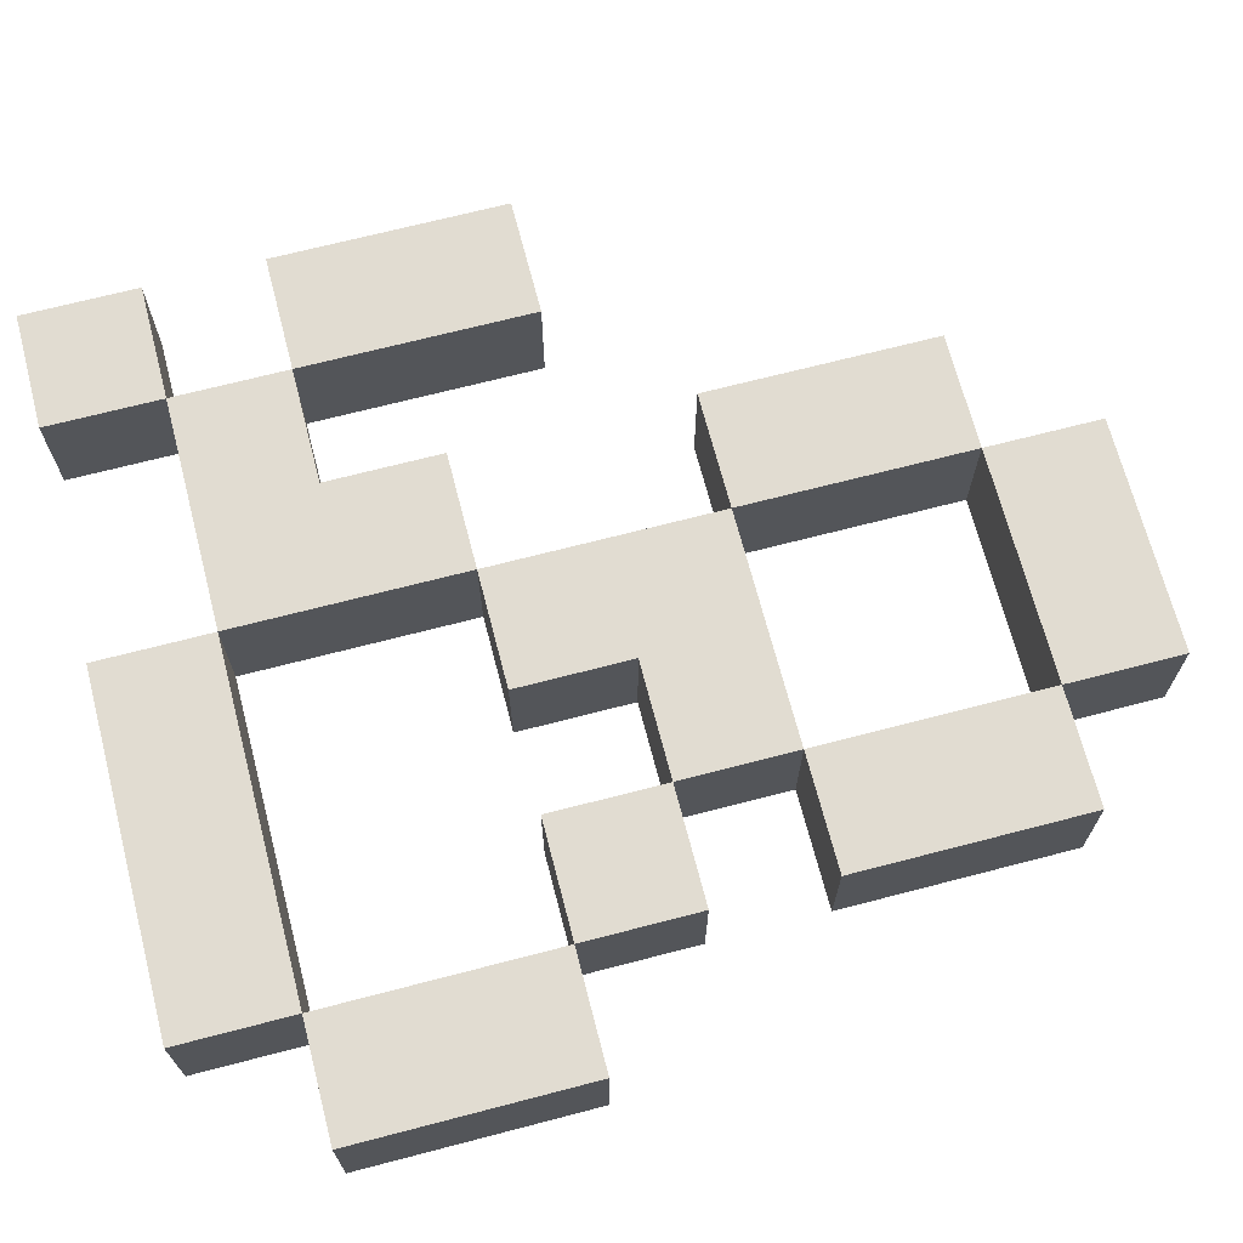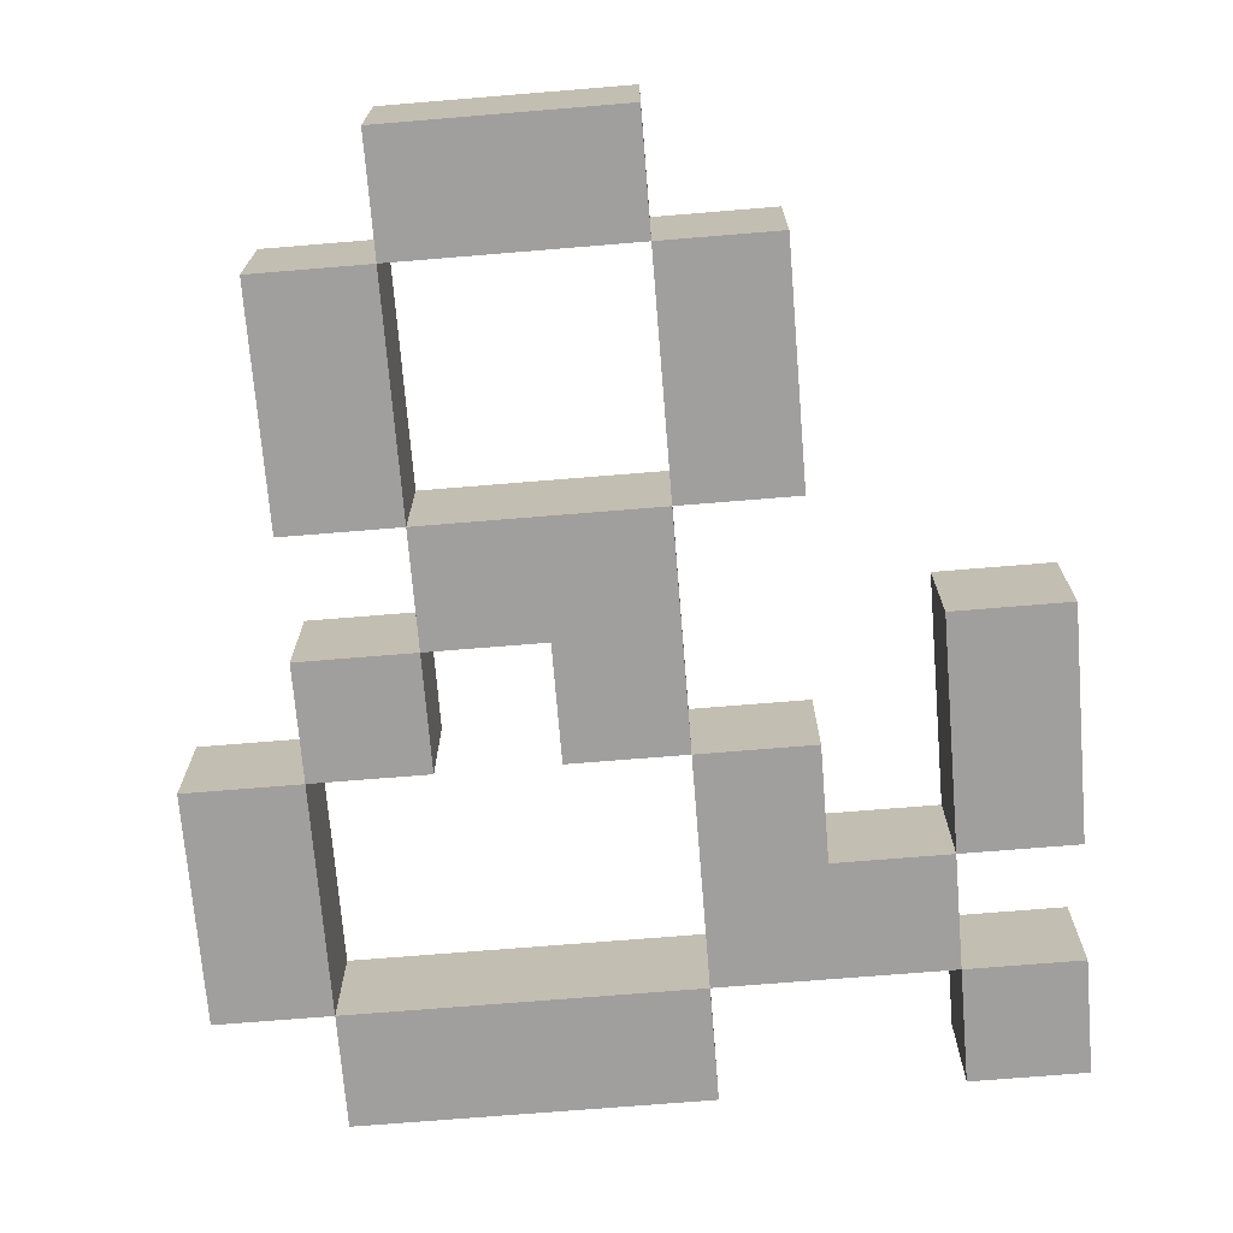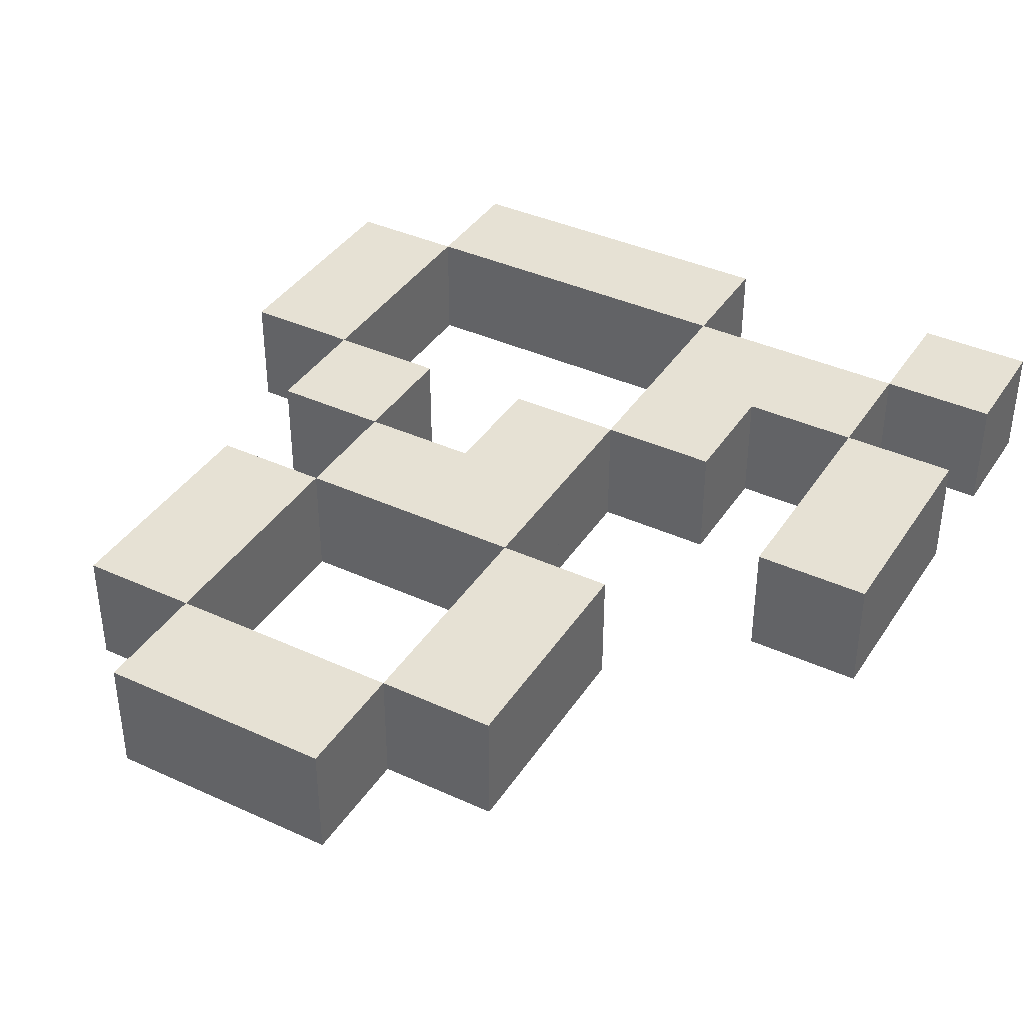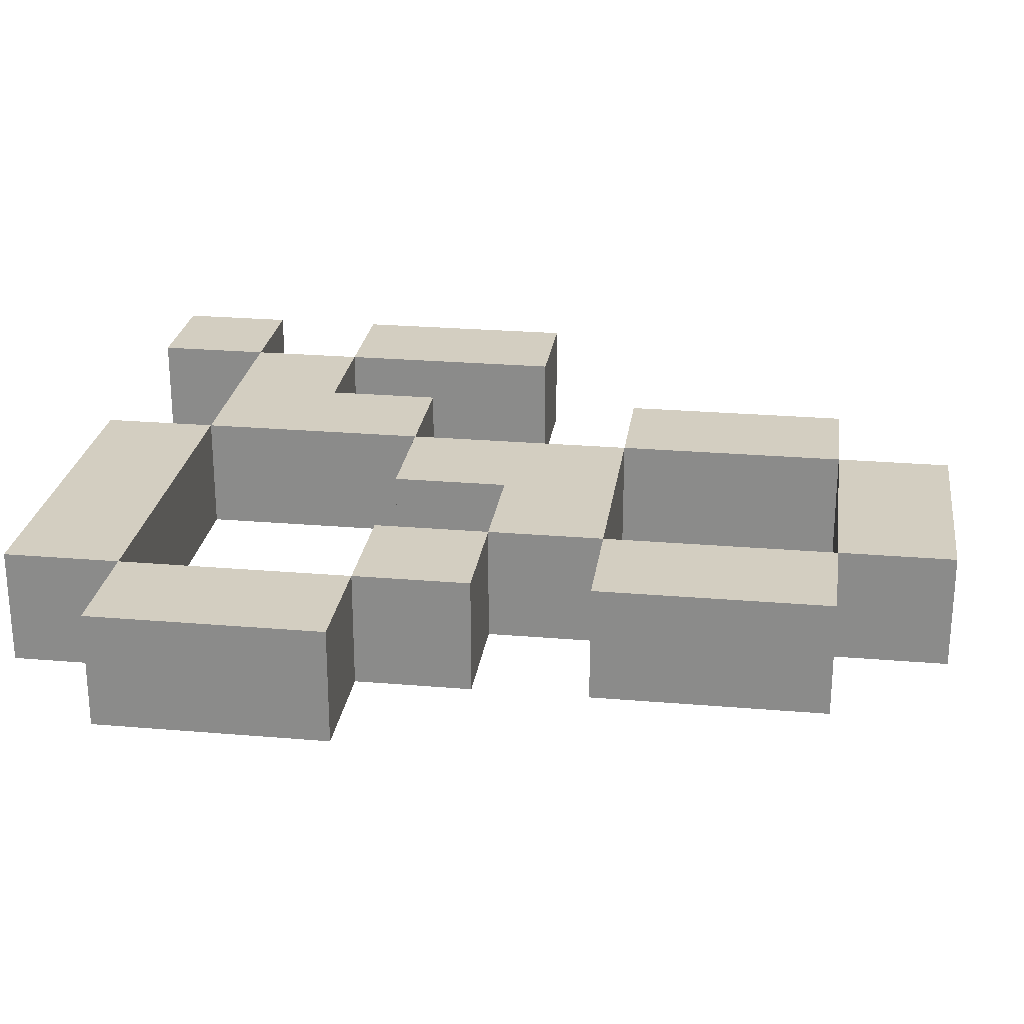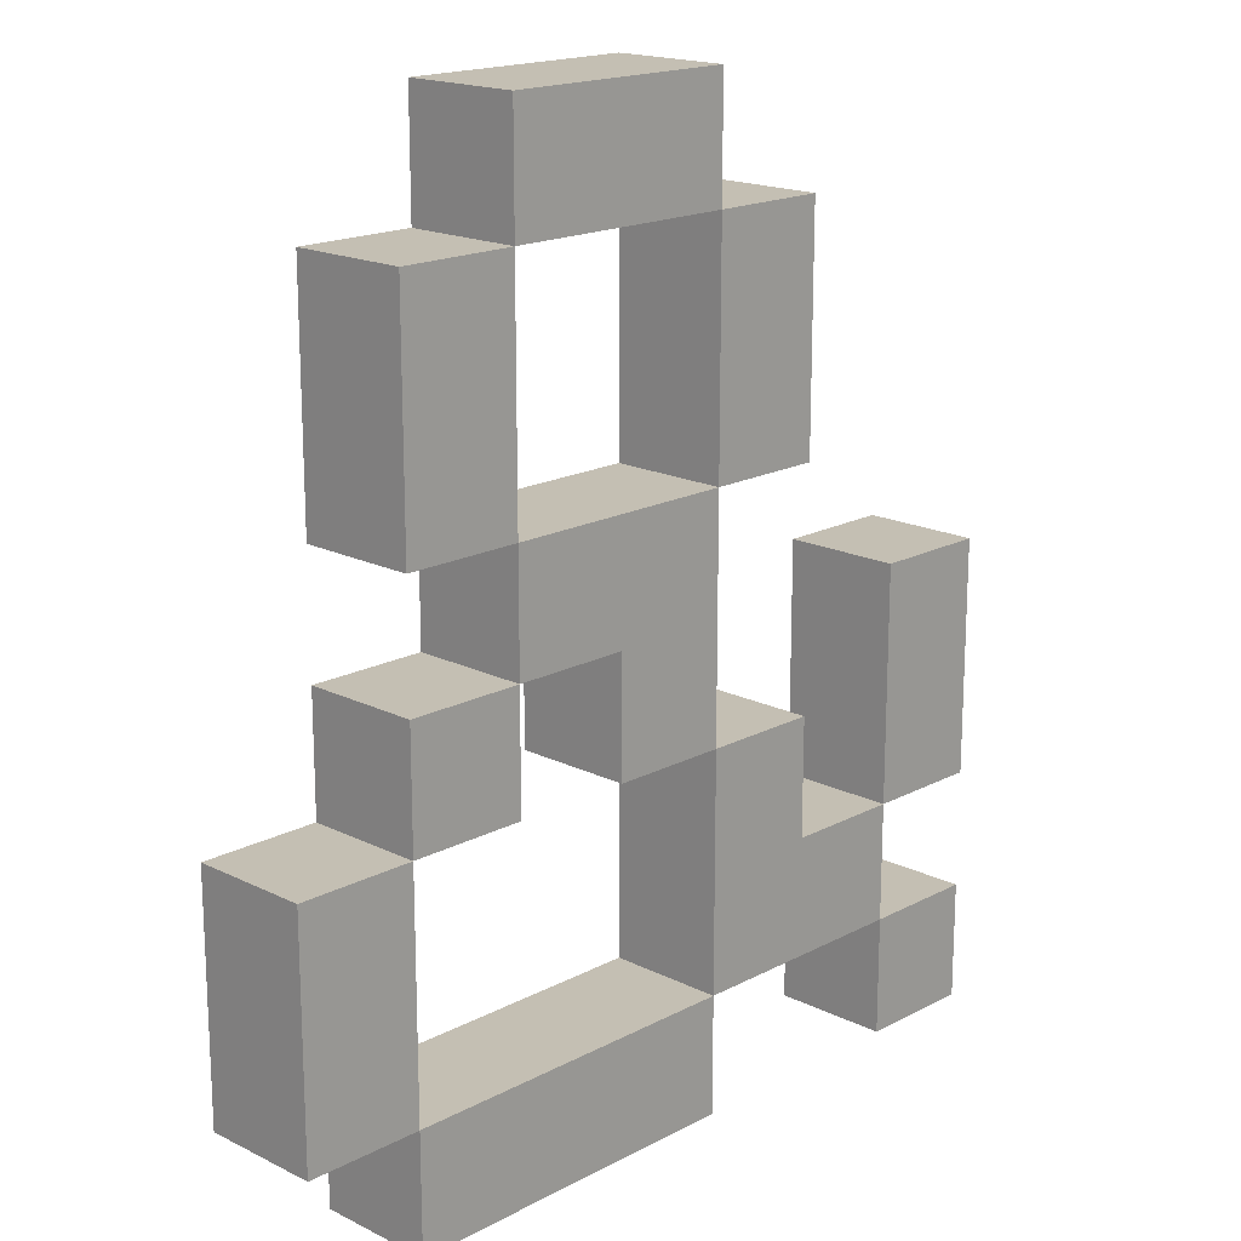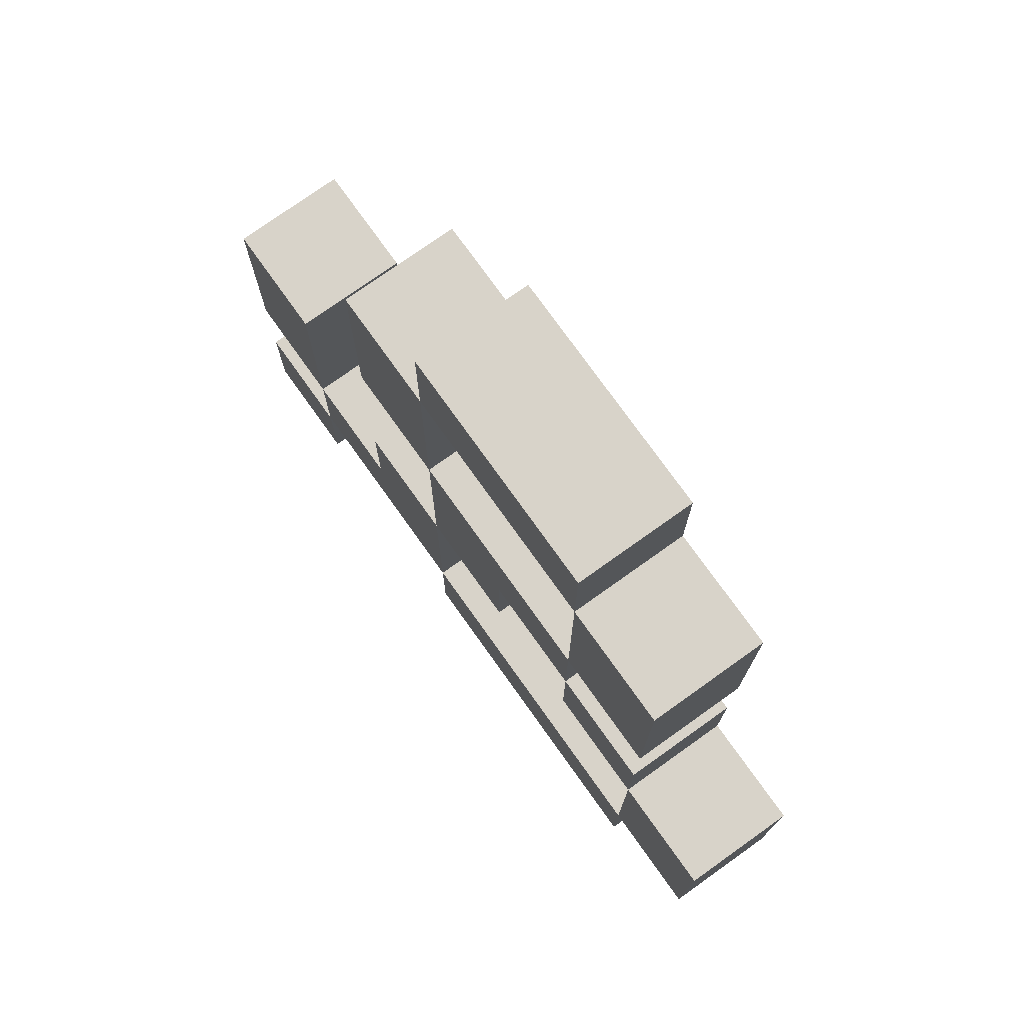
<metadata>
{"format":"obj","ext":"obj","renderer":"f3d","projection":"perspective","resolution":1024,"background":"white","views":[{"elev":69.1,"azim":75.4,"up":"+Z"},{"elev":-71.5,"azim":-175.3,"up":"+Z"},{"elev":39.0,"azim":-150.2,"up":"+Z"},{"elev":24.9,"azim":97.9,"up":"+Z"},{"elev":17.7,"azim":134.1,"up":"+Y"},{"elev":76.0,"azim":54.5,"up":"+Y"}]}
</metadata>
<code>
v 0.05167 0.0325 -0.01
v 0.05167 0.0325 0.01
v 0.05167 0.0725 0.01
v 0.05167 0.0725 -0.01
v 0.03167 0.0325 -0.01
v 0.03167 0.0725 -0.01
v 0.03167 0.0725 0.01
v 0.03167 0.0325 0.01
v 0.05167 -0.0075 -0.01
v 0.05167 -0.0075 0.01
v 0.05167 0.0125 0.01
v 0.05167 0.0125 -0.01
v 0.03167 -0.0075 -0.01
v 0.03167 0.0125 -0.01
v 0.03167 0.0125 0.01
v 0.03167 -0.0075 0.01
v -0.02833 -0.0475 -0.01
v -0.02833 -0.0475 0.01
v -0.02833 -0.0275 0.01
v -0.02833 -0.0275 -0.01
v -0.04833 -0.0475 -0.01
v -0.04833 -0.0275 -0.01
v -0.04833 -0.0275 0.01
v -0.04833 -0.0475 0.01
v 0.07167 -0.0475 -0.01
v 0.07167 -0.0475 0.01
v 0.07167 -0.0075 0.01
v 0.07167 -0.0075 -0.01
v 0.05167 -0.0475 -0.01
v 0.05167 -0.0075 -0.01
v 0.05167 -0.0075 0.01
v 0.05167 -0.0475 0.01
v -0.008333 -0.0475 -0.01
v -0.008333 -0.0475 0.01
v -0.008333 -0.0075 0.01
v -0.008333 -0.0075 -0.01
v -0.02833 -0.0475 -0.01
v -0.02833 -0.0075 -0.01
v -0.02833 -0.0075 0.01
v -0.02833 -0.0475 0.01
v -0.008333 0.0325 -0.01
v -0.008333 0.0325 0.01
v -0.008333 0.0725 0.01
v -0.008333 0.0725 -0.01
v -0.02833 0.0325 -0.01
v -0.02833 0.0725 -0.01
v -0.02833 0.0725 0.01
v -0.02833 0.0325 0.01
v -0.04833 -0.0275 -0.01
v -0.04833 -0.0275 0.01
v -0.04833 0.0125 0.01
v -0.04833 0.0125 -0.01
v -0.06833 -0.0275 -0.01
v -0.06833 0.0125 -0.01
v -0.06833 0.0125 0.01
v -0.06833 -0.0275 0.01
v 0.01167 -0.0075 -0.01
v 0.01167 -0.0075 0.01
v 0.01167 0.0125 0.01
v 0.01167 0.0125 -0.01
v -0.008333 -0.0075 -0.01
v -0.008333 0.0125 -0.01
v -0.008333 0.0125 0.01
v -0.008333 -0.0075 0.01
v 0.05167 -0.0675 -0.01
v 0.05167 -0.0675 0.01
v 0.05167 -0.0475 0.01
v 0.05167 -0.0475 -0.01
v -0.008333 -0.0675 -0.01
v -0.008333 -0.0475 -0.01
v -0.008333 -0.0475 0.01
v -0.008333 -0.0675 0.01
v -0.04833 -0.0675 -0.01
v -0.04833 -0.0675 0.01
v -0.04833 -0.0475 0.01
v -0.04833 -0.0475 -0.01
v -0.06833 -0.0675 -0.01
v -0.06833 -0.0475 -0.01
v -0.06833 -0.0475 0.01
v -0.06833 -0.0675 0.01
v 0.03167 0.0725 -0.01
v 0.03167 0.0725 0.01
v 0.03167 0.0925 0.01
v 0.03167 0.0925 -0.01
v -0.008333 0.0725 -0.01
v -0.008333 0.0925 -0.01
v -0.008333 0.0925 0.01
v -0.008333 0.0725 0.01
v 0.03167 0.0125 -0.01
v 0.03167 0.0125 0.01
v 0.03167 0.0325 0.01
v 0.03167 0.0325 -0.01
v -0.008333 0.0125 -0.01
v -0.008333 0.0325 -0.01
v -0.008333 0.0325 0.01
v -0.008333 0.0125 0.01
o group853452033
g mesh853452033
f 4 3 2 1
f 8 7 6 5
f 2 8 5 1
f 6 7 3 4
f 5 6 4 1
f 3 7 8 2
o group1762459722
g mesh1762459722
f 12 11 10 9
f 16 15 14 13
f 10 16 13 9
f 14 15 11 12
f 13 14 12 9
f 11 15 16 10
o group187455730
g mesh187455730
f 20 19 18 17
f 24 23 22 21
f 18 24 21 17
f 22 23 19 20
f 21 22 20 17
f 19 23 24 18
o group1090298542
g mesh1090298542
f 28 27 26 25
f 32 31 30 29
f 26 32 29 25
f 30 31 27 28
f 29 30 28 25
f 27 31 32 26
o group656727230
g mesh656727230
f 36 35 34 33
f 40 39 38 37
f 34 40 37 33
f 38 39 35 36
f 37 38 36 33
f 35 39 40 34
o group330988192
g mesh330988192
f 44 43 42 41
f 48 47 46 45
f 42 48 45 41
f 46 47 43 44
f 45 46 44 41
f 43 47 48 42
o group1266189208
g mesh1266189208
f 52 51 50 49
f 56 55 54 53
f 50 56 53 49
f 54 55 51 52
f 53 54 52 49
f 51 55 56 50
o group593331090
g mesh593331090
f 60 59 58 57
f 64 63 62 61
f 58 64 61 57
f 62 63 59 60
f 61 62 60 57
f 59 63 64 58
o group639845503
g mesh639845503
f 68 67 66 65
f 72 71 70 69
f 66 72 69 65
f 70 71 67 68
f 69 70 68 65
f 67 71 72 66
o group733279132
g mesh733279132
f 76 75 74 73
f 80 79 78 77
f 74 80 77 73
f 78 79 75 76
f 77 78 76 73
f 75 79 80 74
o group1197866385
g mesh1197866385
f 84 83 82 81
f 88 87 86 85
f 82 88 85 81
f 86 87 83 84
f 85 86 84 81
f 83 87 88 82
o group86527608
g mesh86527608
f 92 91 90 89
f 96 95 94 93
f 90 96 93 89
f 94 95 91 92
f 93 94 92 89
f 91 95 96 90

</code>
